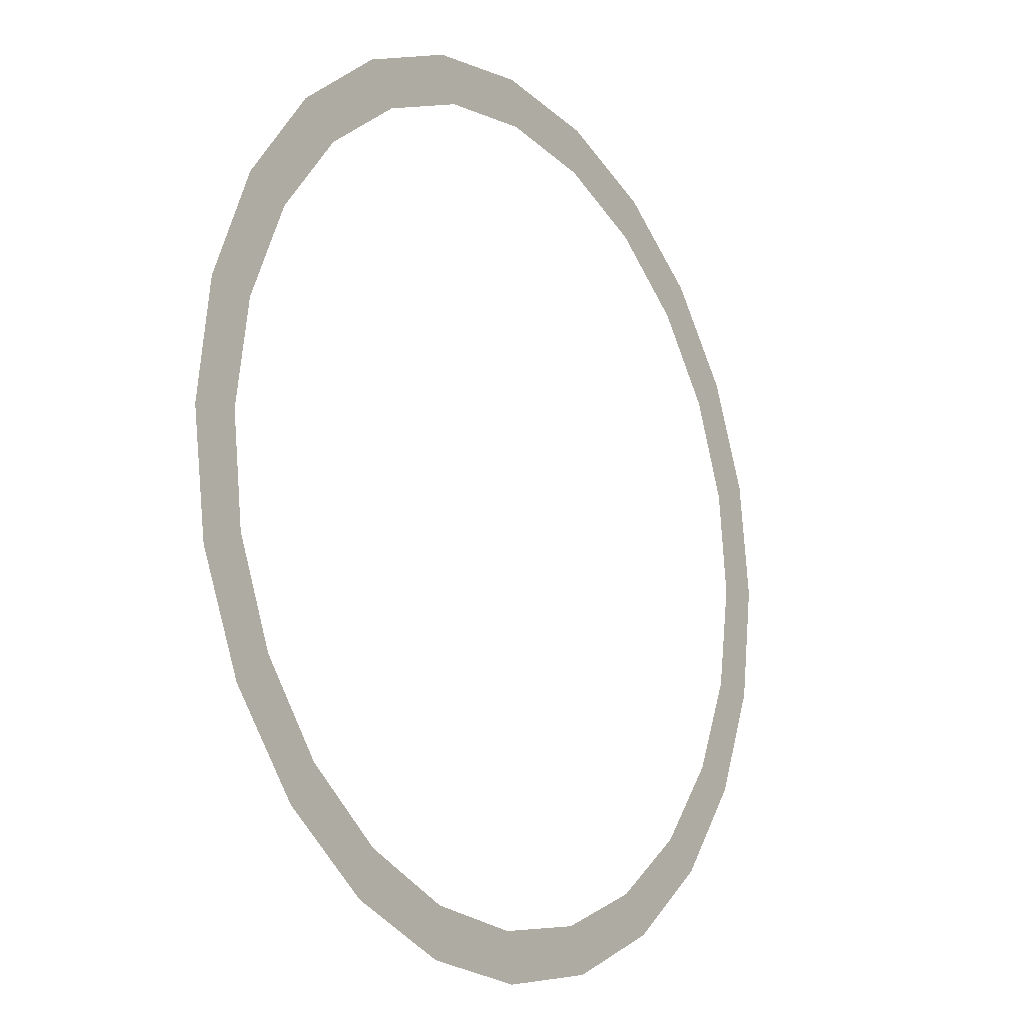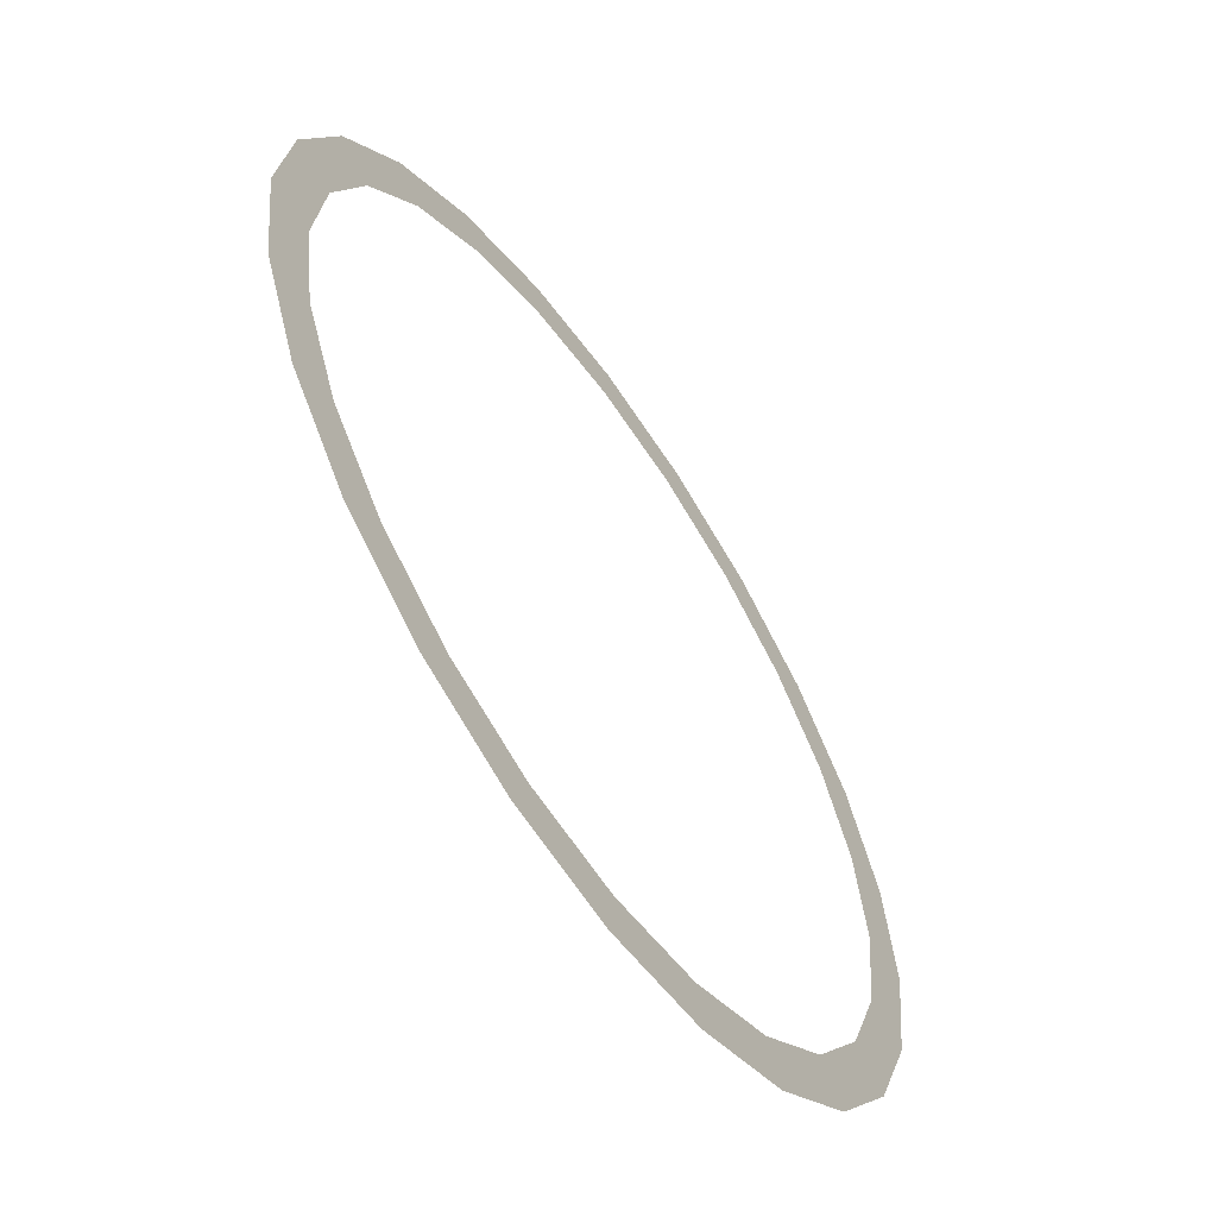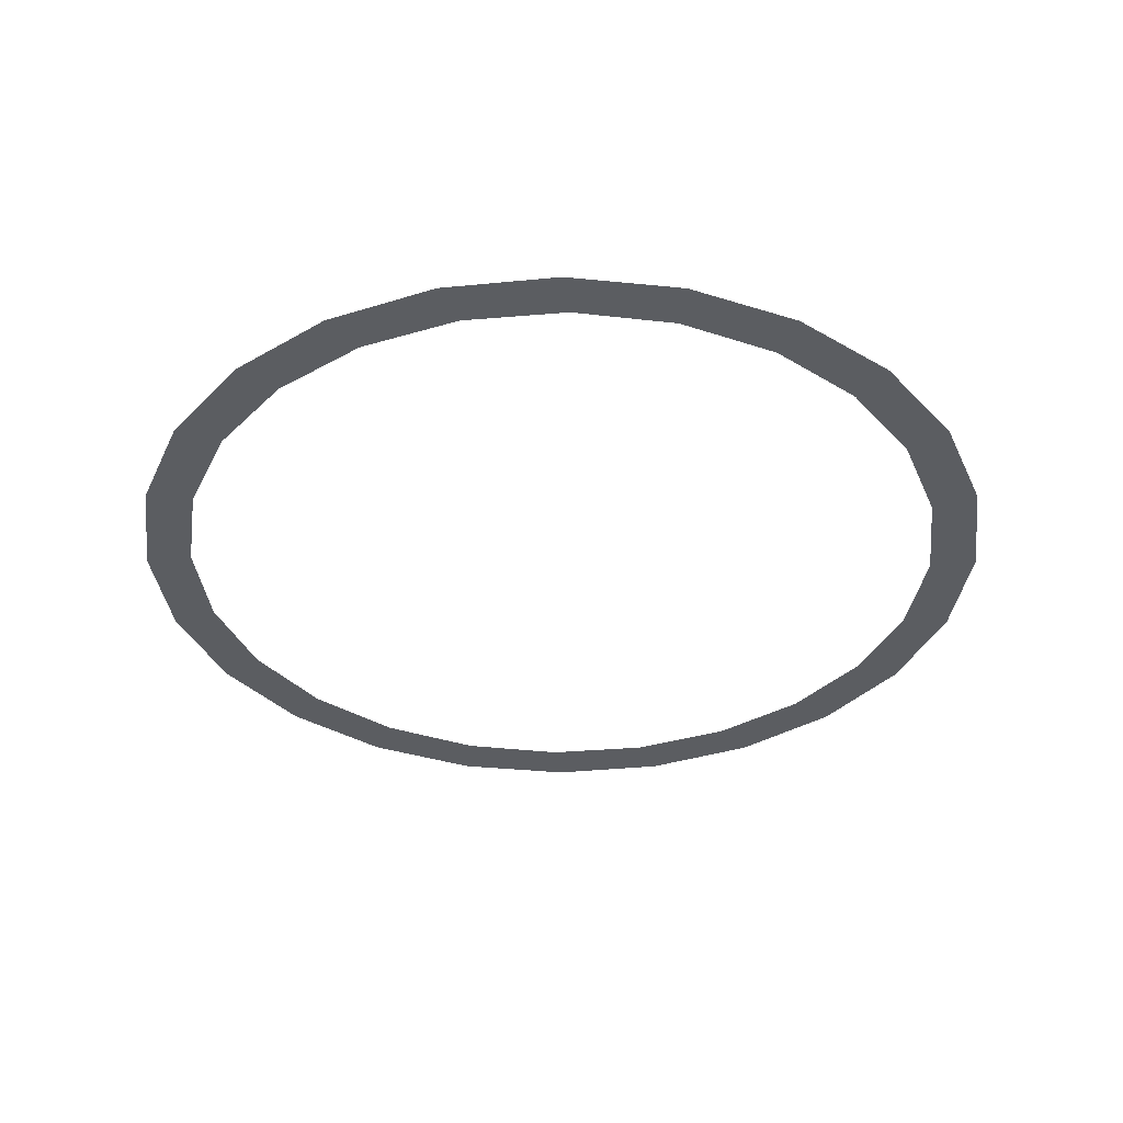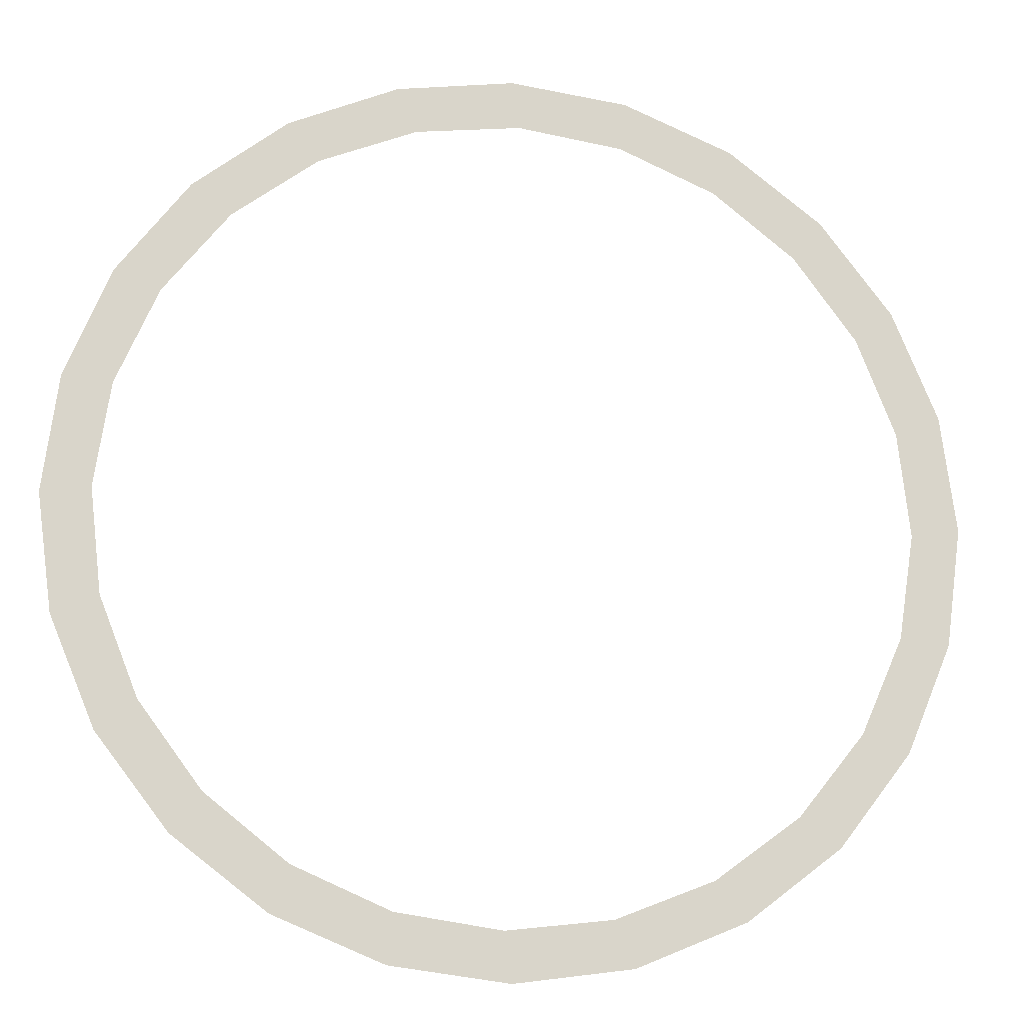
<metadata>
{"format":"obj","ext":"obj","renderer":"f3d","projection":"perspective","resolution":1024,"background":"white","views":[{"elev":-14.2,"azim":125.6,"up":"+Y"},{"elev":-60.8,"azim":-55.6,"up":"+Y"},{"elev":-35.8,"azim":-135.1,"up":"+Z"},{"elev":-15.2,"azim":170.5,"up":"+Y"}]}
</metadata>
<code>
o #ID344
v 0.3078 0.008442 0.3476
v 0.3078 0.08593 0.3476
v 0.3027 0.04719 0.3476
v 0.3228 -0.02766 0.3476
v 0.3189 0.04476 0.3476
v 0.324 0.01027 0.3476
v 0.3466 -0.05867 0.3476
v 0.338 -0.0217 0.3476
v 0.3597 -0.04898 0.3476
v 0.3776 -0.08246 0.3476
v 0.3878 -0.0697 0.3476
v 0.4137 -0.09742 0.3476
v 0.4202 -0.08246 0.3476
v 0.4524 -0.1025 0.3476
v 0.4549 -0.08638 0.3476
v 0.4912 -0.09742 0.3476
v 0.4894 -0.0812 0.3476
v 0.5213 -0.06727 0.3476
v 0.5273 -0.08246 0.3476
v 0.5486 -0.04554 0.3476
v 0.5583 -0.05867 0.3476
v 0.5693 -0.01749 0.3476
v 0.5821 -0.02766 0.3476
v 0.5821 0.01497 0.3476
v 0.597 0.008442 0.3476
v 0.586 0.04962 0.3476
v 0.3228 0.122 0.3476
v 0.3228 0.07941 0.3476
v 0.3355 0.1119 0.3476
v 0.3466 0.153 0.3476
v 0.3563 0.1399 0.3476
v 0.3776 0.1768 0.3476
v 0.3835 0.1616 0.3476
v 0.4137 0.1918 0.3476
v 0.4155 0.1756 0.3476
v 0.4524 0.1969 0.3476
v 0.45 0.1808 0.3476
v 0.4847 0.1768 0.3476
v 0.4912 0.1918 0.3476
v 0.5171 0.1641 0.3476
v 0.5273 0.1768 0.3476
v 0.5452 0.1434 0.3476
v 0.5583 0.153 0.3476
v 0.5669 0.1161 0.3476
v 0.5821 0.122 0.3476
v 0.5808 0.08411 0.3476
v 0.597 0.08593 0.3476
v 0.6021 0.04719 0.3476
f 1 2 3
f 2 1 4
f 2 4 5
f 5 4 6
f 6 4 7
f 6 7 8
f 8 7 9
f 9 7 10
f 9 10 11
f 11 10 12
f 11 12 13
f 13 12 14
f 13 14 15
f 15 14 16
f 15 16 17
f 17 16 18
f 18 16 19
f 18 19 20
f 20 19 21
f 20 21 22
f 22 21 23
f 22 23 24
f 24 23 25
f 24 25 26
f 5 27 2
f 27 5 28
f 27 28 29
f 27 29 30
f 30 29 31
f 30 31 32
f 32 31 33
f 32 33 34
f 34 33 35
f 34 35 36
f 36 35 37
f 36 37 38
f 36 38 39
f 39 38 40
f 39 40 41
f 41 40 42
f 41 42 43
f 43 42 44
f 43 44 45
f 45 44 46
f 45 46 26
f 45 26 47
f 47 26 25
f 47 25 48

</code>
